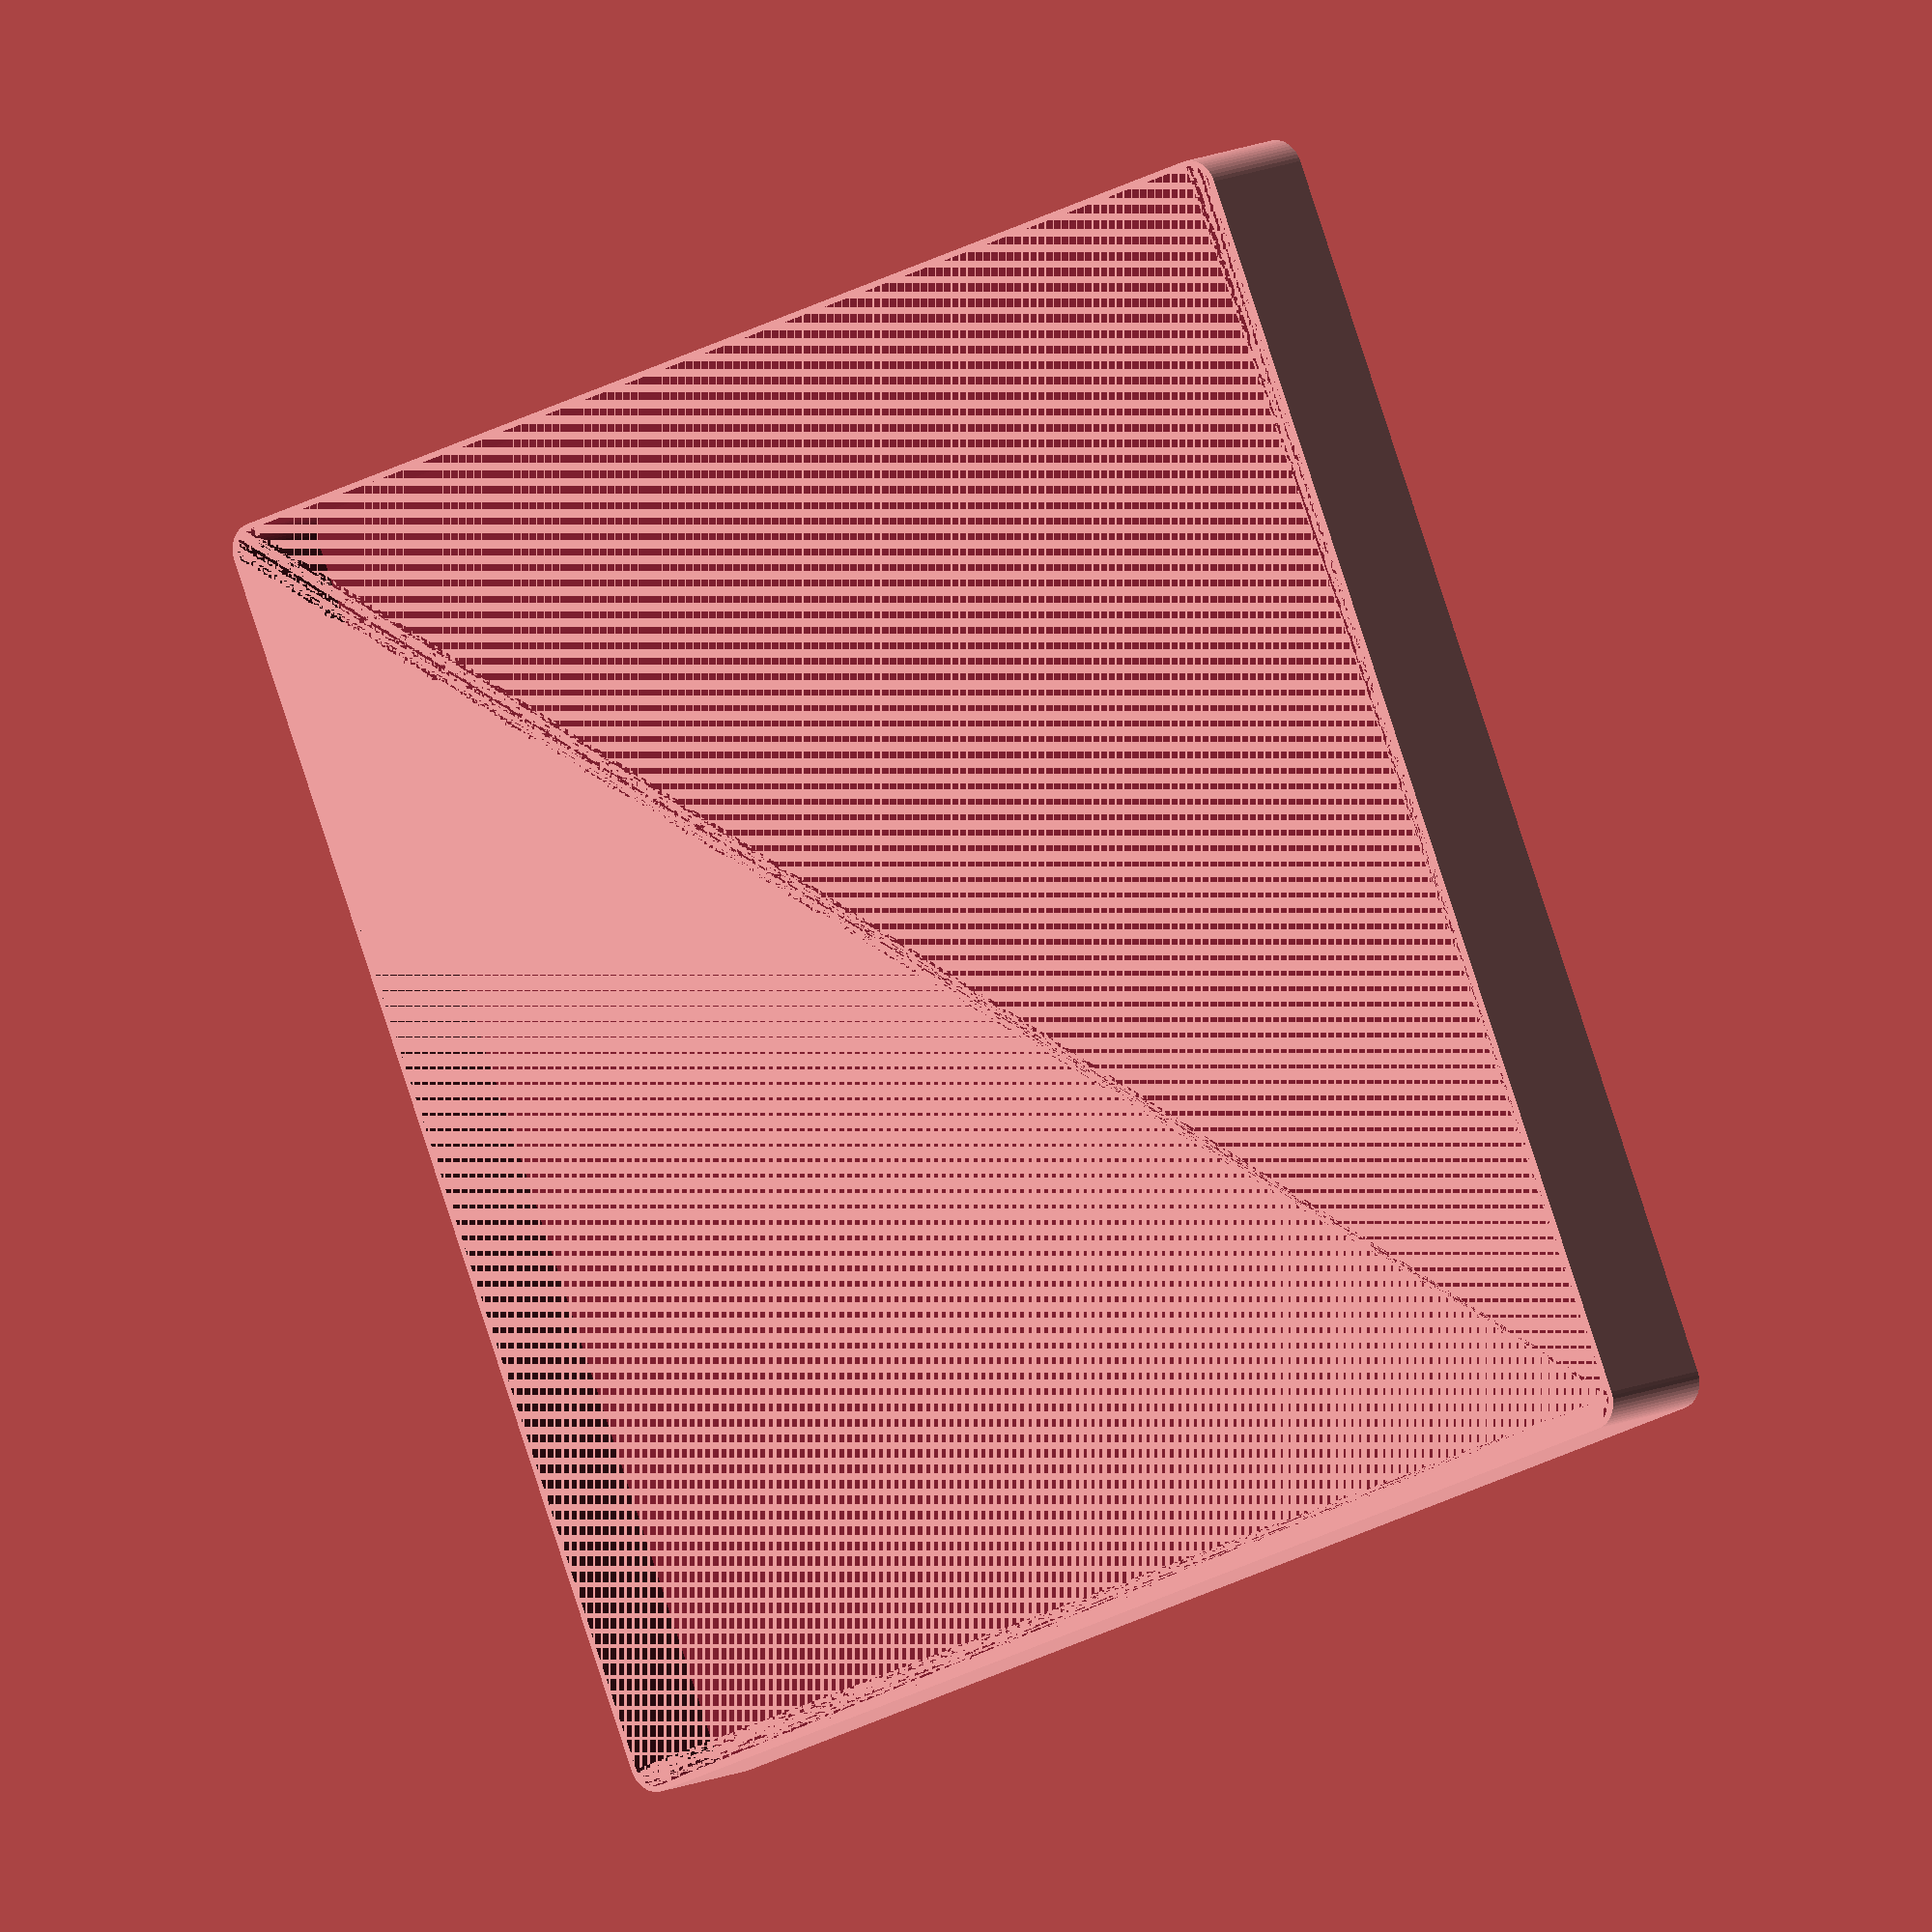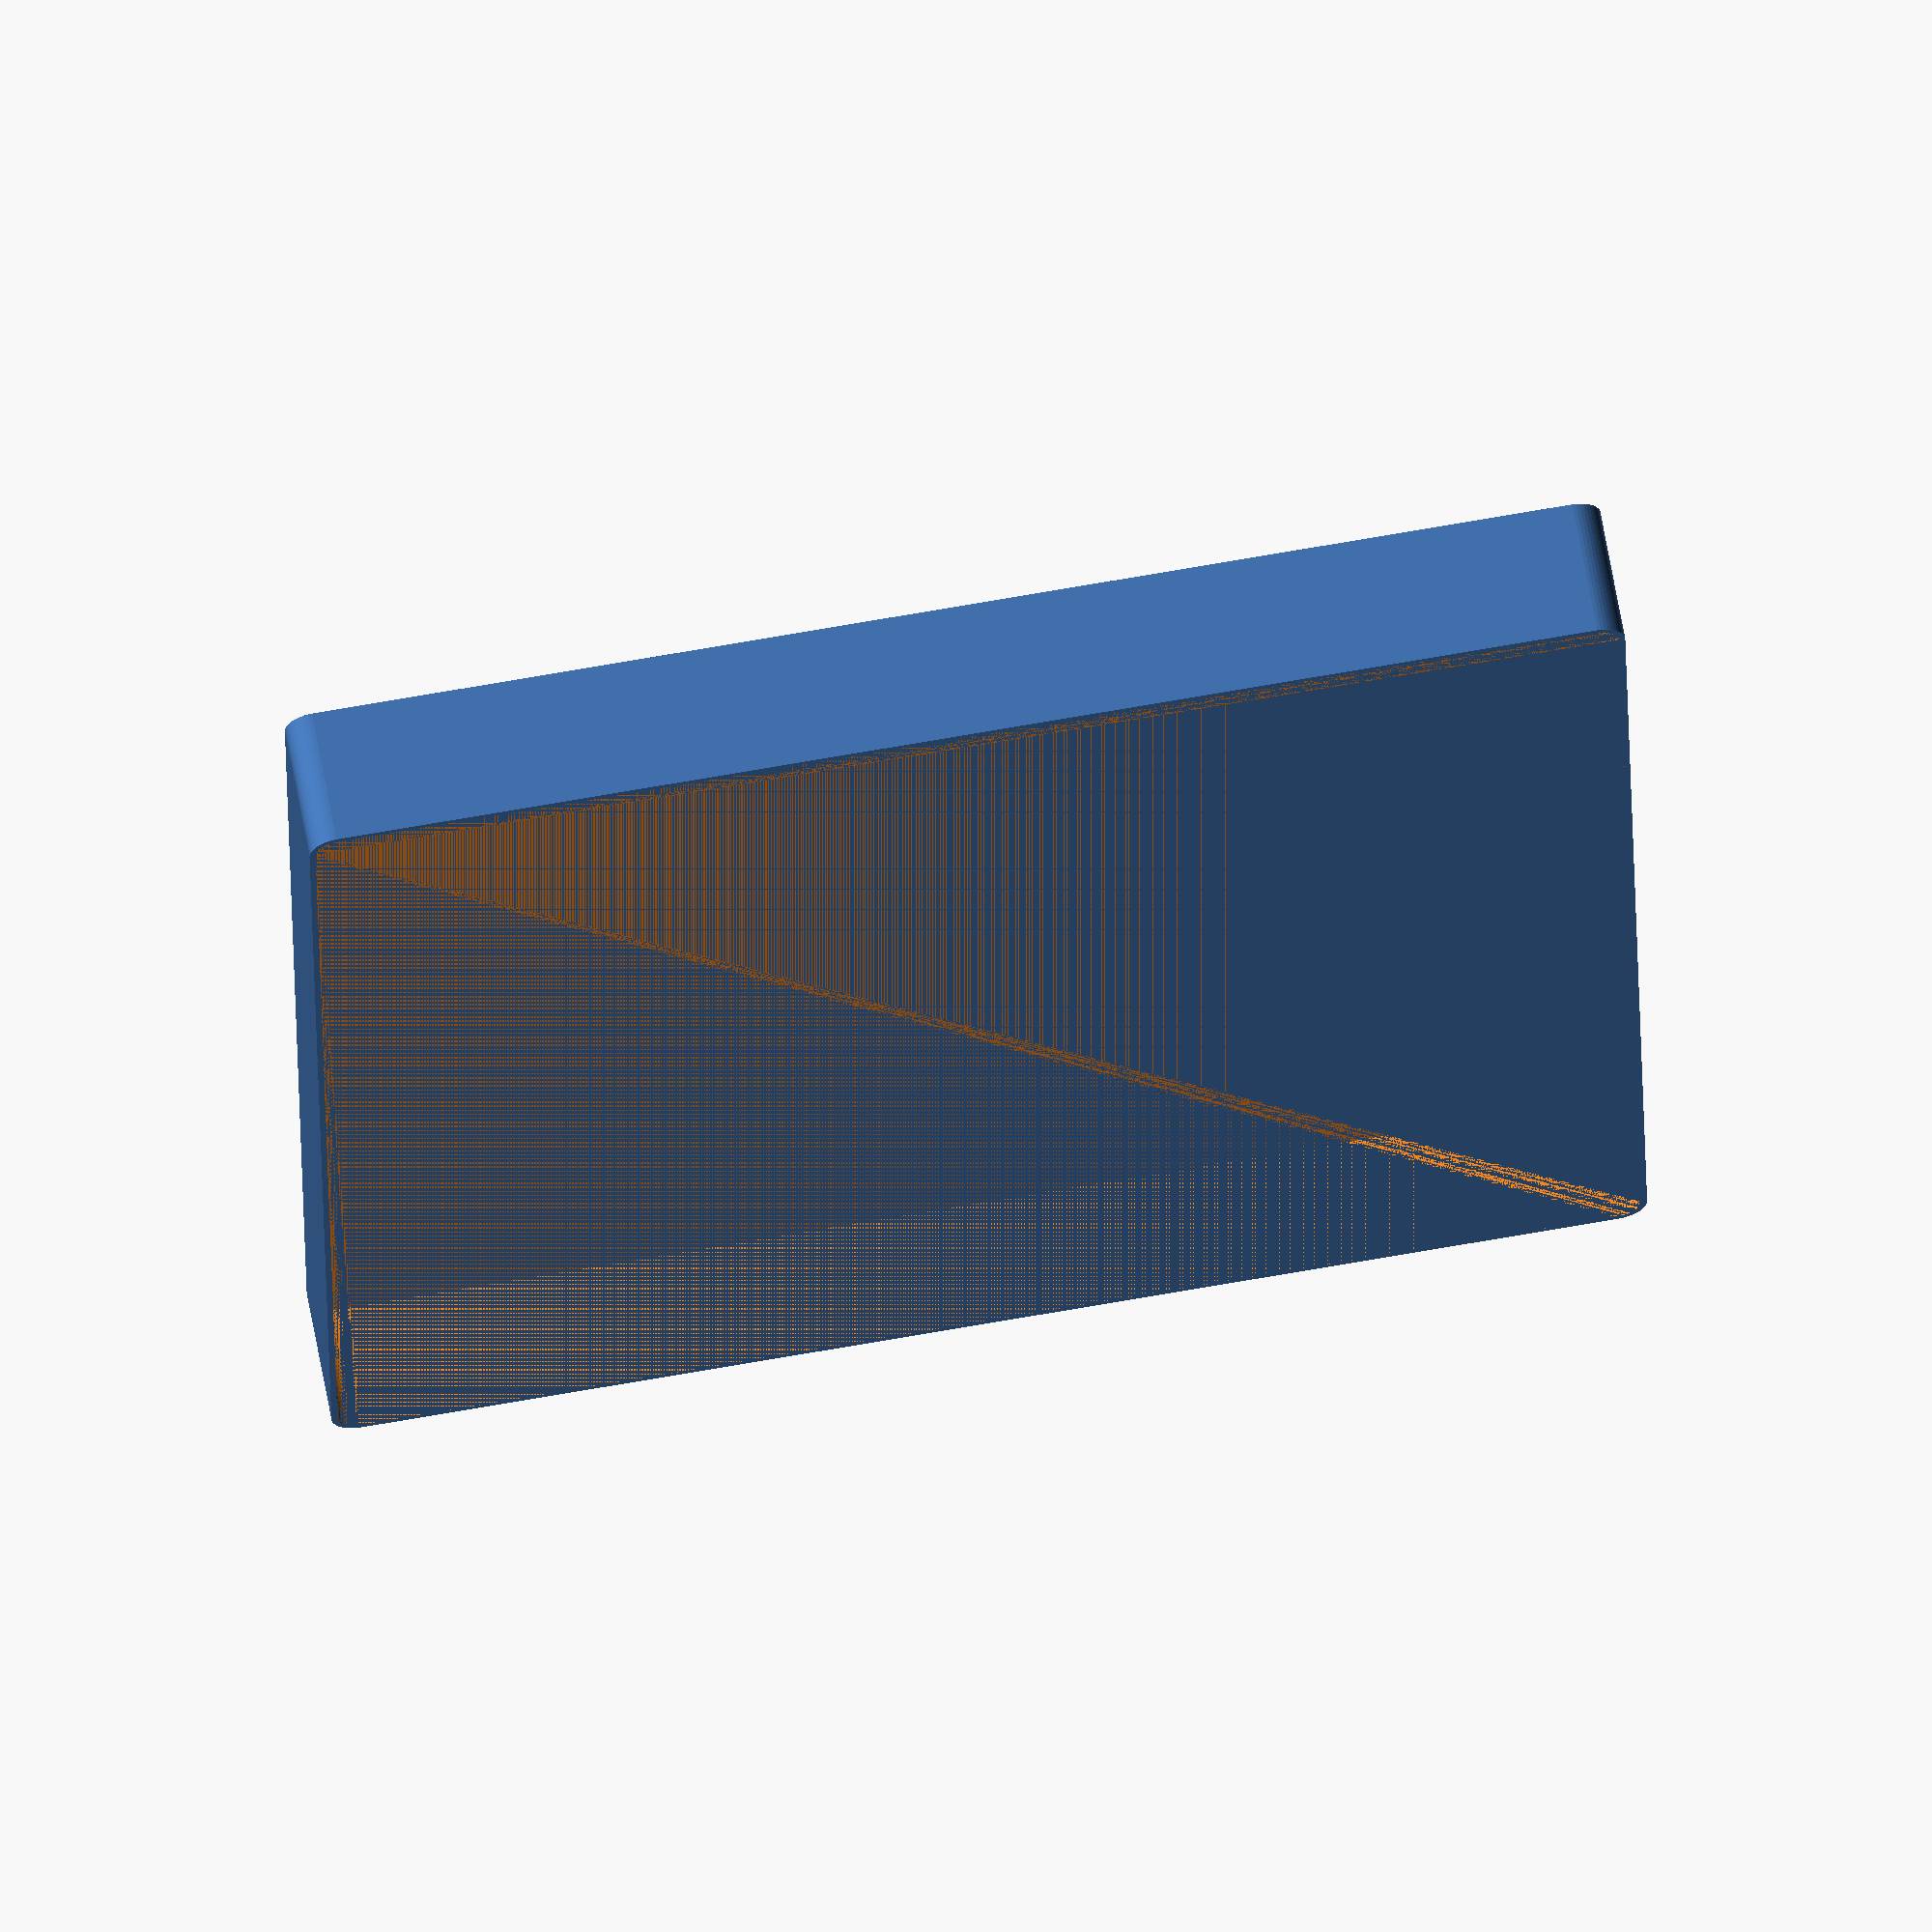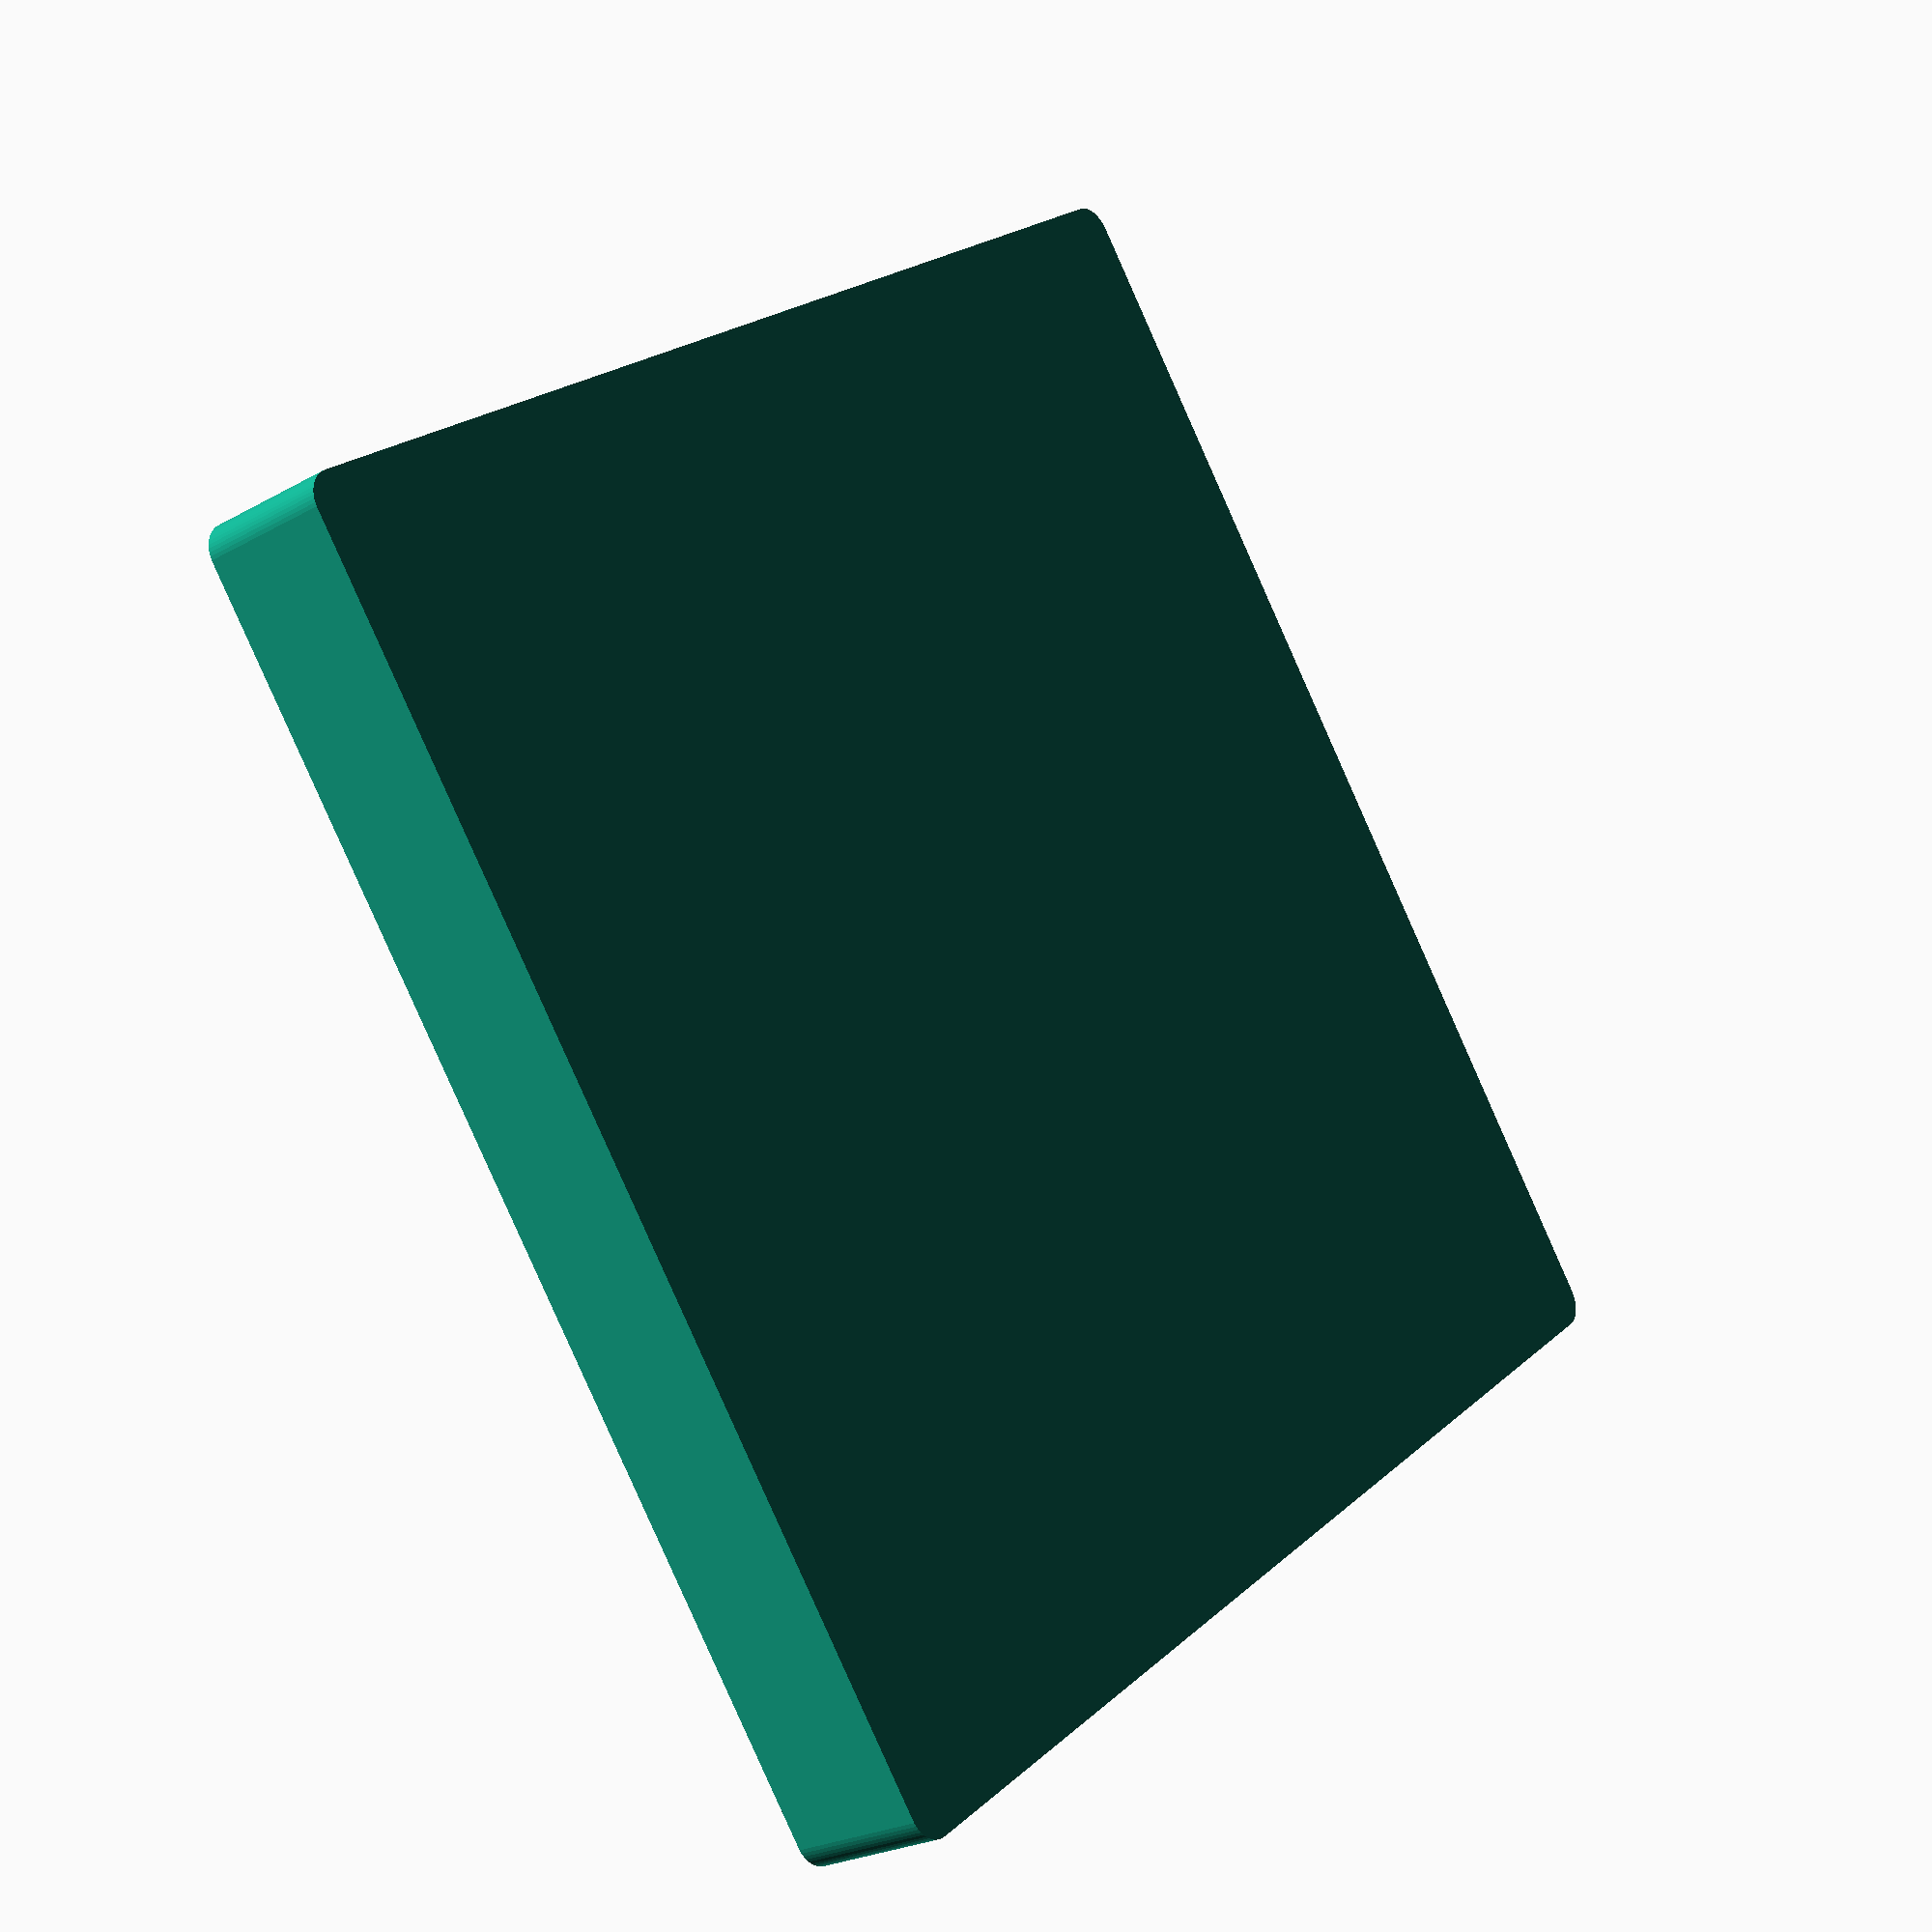
<openscad>
$fn = 50;


difference() {
	union() {
		hull() {
			translate(v = [-107.5000000000, 107.5000000000, 0]) {
				cylinder(h = 24, r = 5);
			}
			translate(v = [107.5000000000, 107.5000000000, 0]) {
				cylinder(h = 24, r = 5);
			}
			translate(v = [-107.5000000000, -107.5000000000, 0]) {
				cylinder(h = 24, r = 5);
			}
			translate(v = [107.5000000000, -107.5000000000, 0]) {
				cylinder(h = 24, r = 5);
			}
		}
	}
	union() {
		translate(v = [0, 0, 2]) {
			hull() {
				translate(v = [-107.5000000000, 107.5000000000, 0]) {
					cylinder(h = 22, r = 4);
				}
				translate(v = [107.5000000000, 107.5000000000, 0]) {
					cylinder(h = 22, r = 4);
				}
				translate(v = [-107.5000000000, -107.5000000000, 0]) {
					cylinder(h = 22, r = 4);
				}
				translate(v = [107.5000000000, -107.5000000000, 0]) {
					cylinder(h = 22, r = 4);
				}
			}
		}
	}
}
</openscad>
<views>
elev=169.6 azim=157.0 roll=142.8 proj=o view=wireframe
elev=296.3 azim=179.0 roll=350.0 proj=o view=solid
elev=24.7 azim=307.1 roll=132.4 proj=p view=wireframe
</views>
